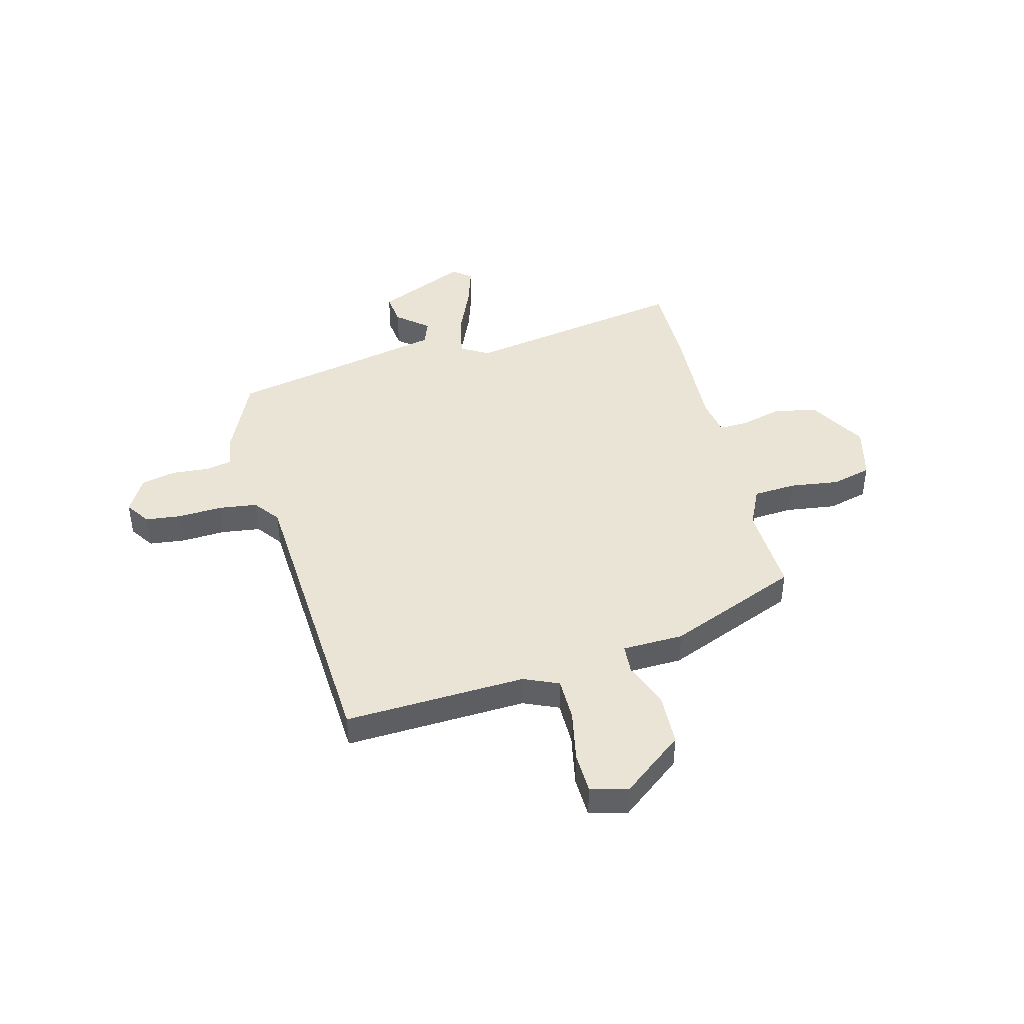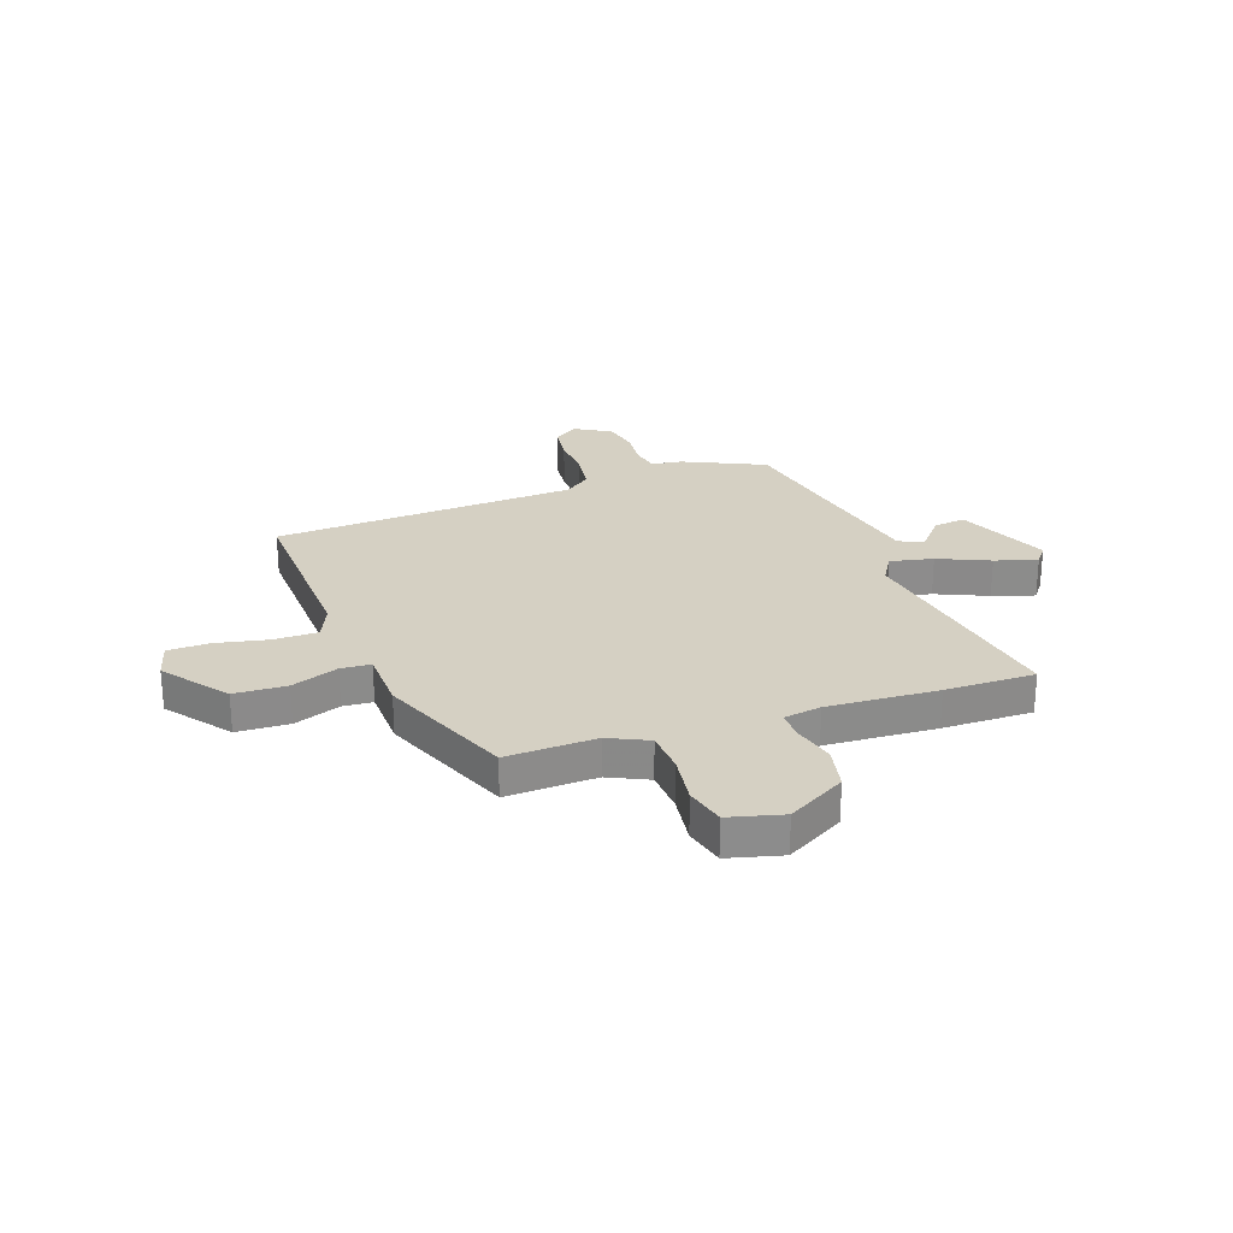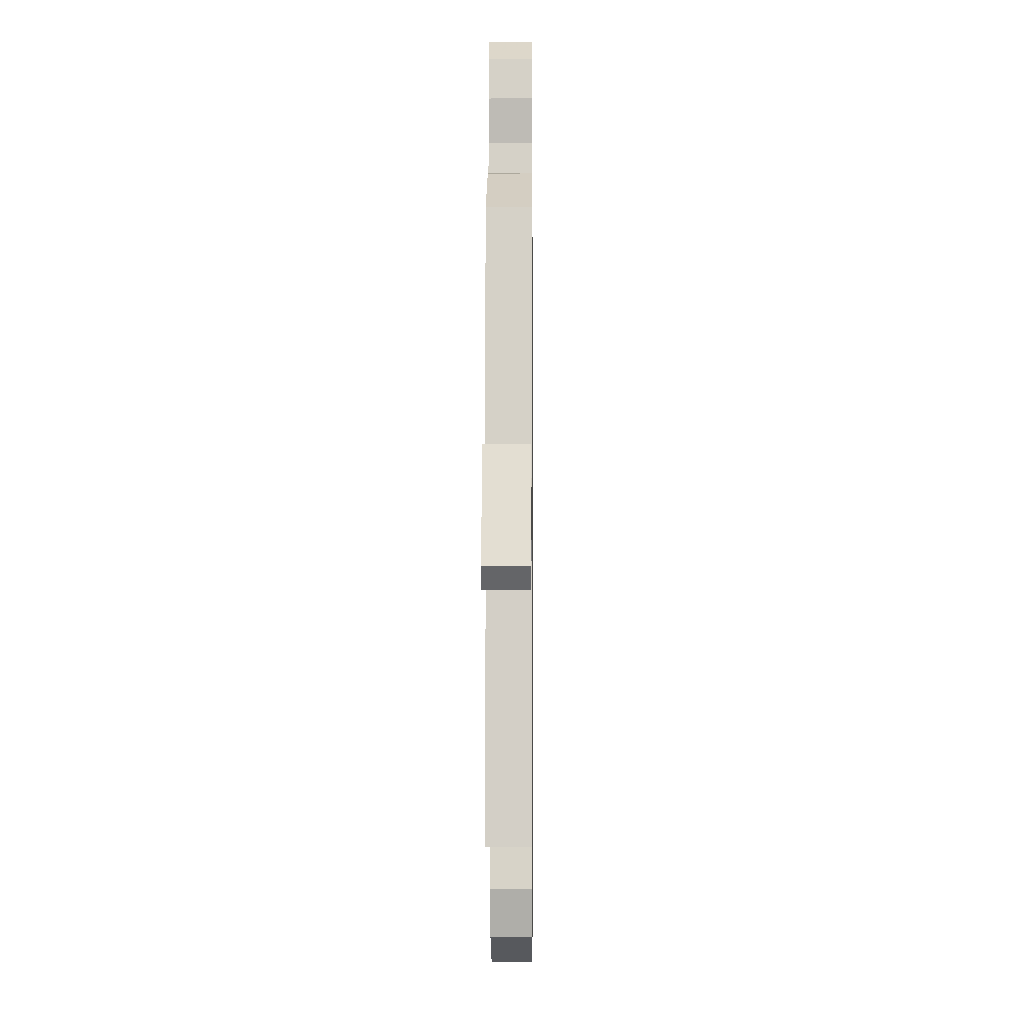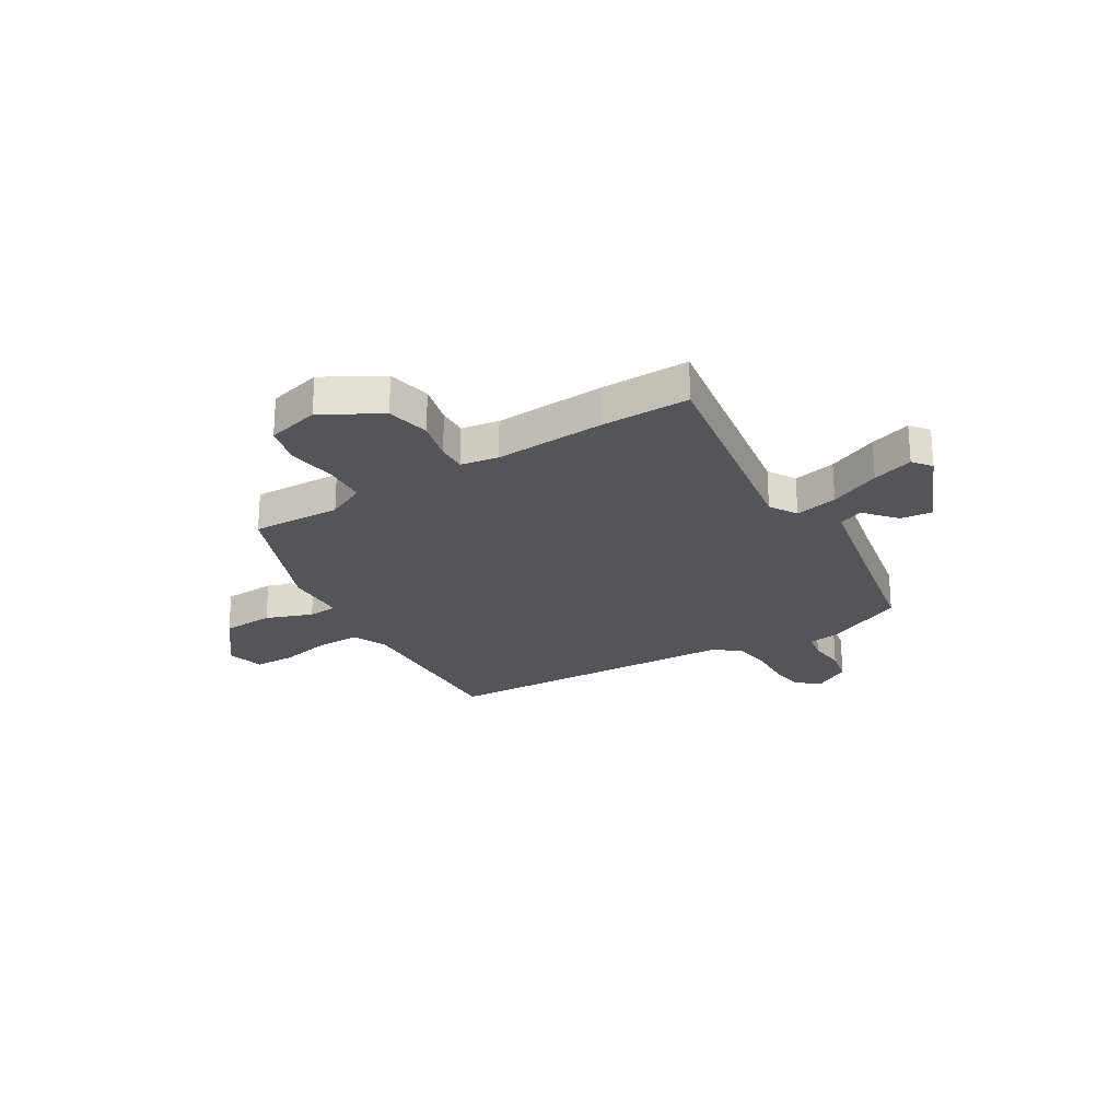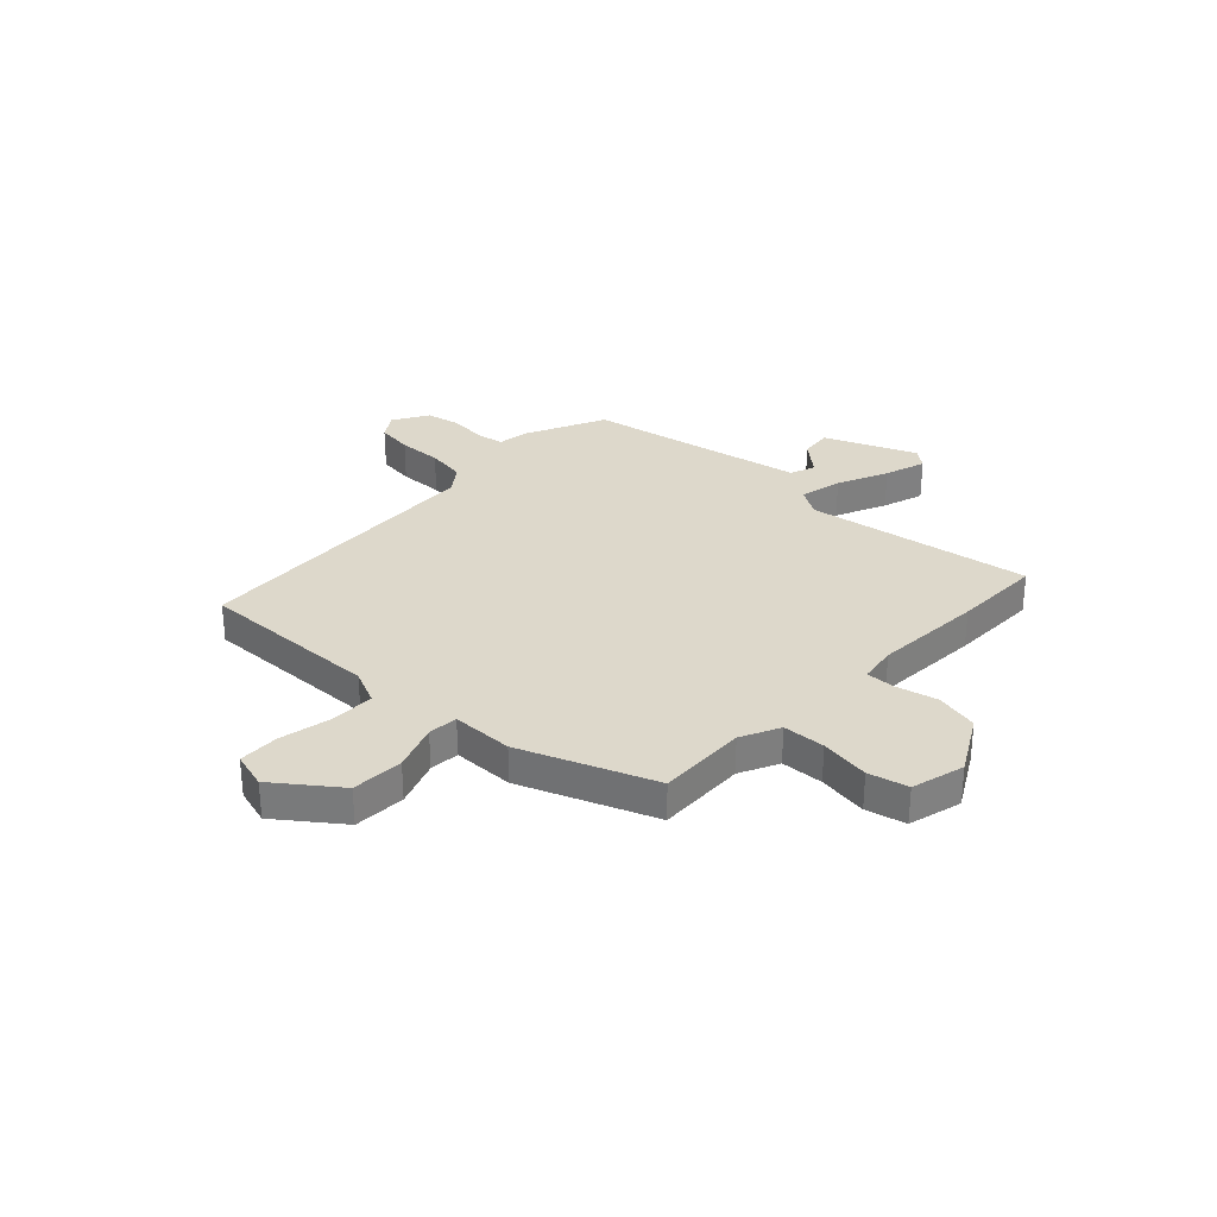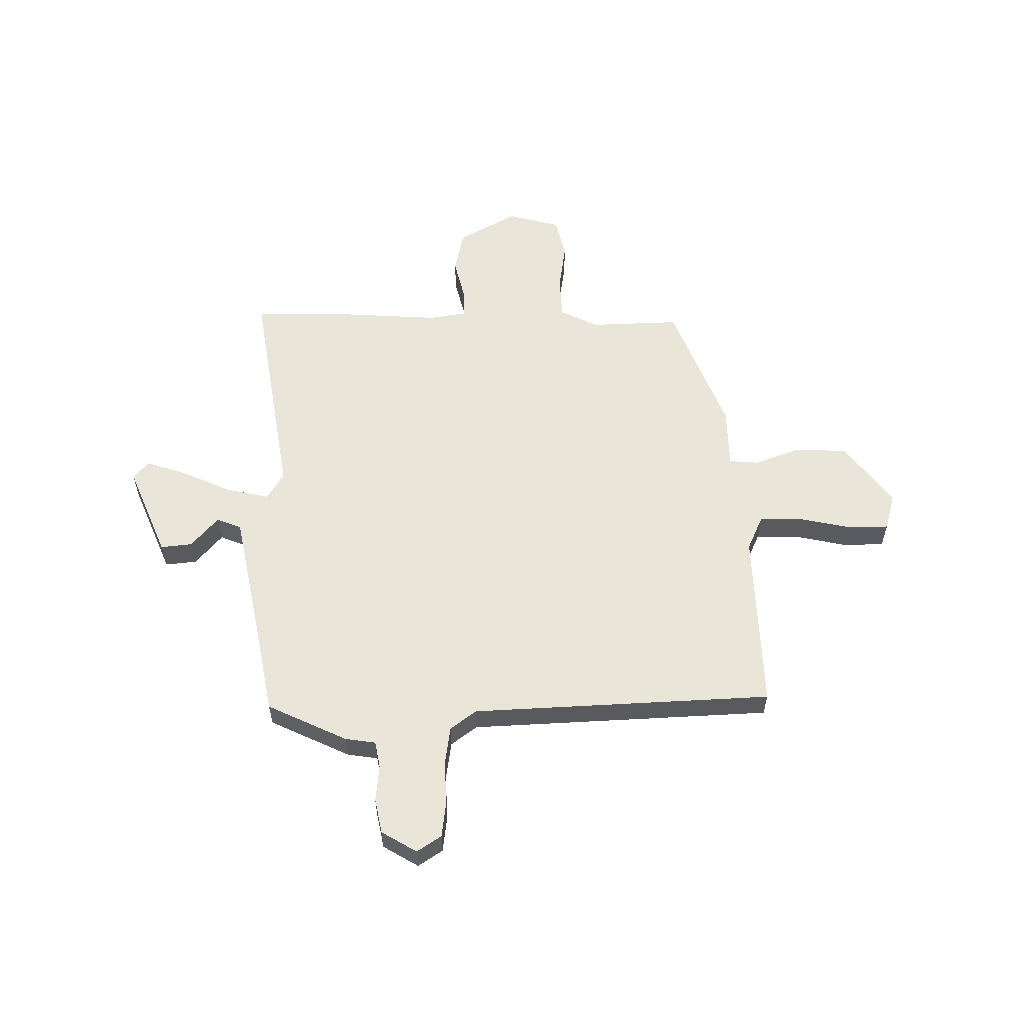
<metadata>
{"format":"obj","ext":"obj","renderer":"f3d","projection":"perspective","resolution":1024,"background":"white","views":[{"elev":43.7,"azim":75.3,"up":"+Y"},{"elev":26.1,"azim":160.7,"up":"+Y"},{"elev":0.7,"azim":-89.4,"up":"+Z"},{"elev":-24.2,"azim":-148.4,"up":"+Y"},{"elev":31.1,"azim":134.0,"up":"+Y"},{"elev":57.9,"azim":-0.1,"up":"+Y"}]}
</metadata>
<code>
v 0.526 0.07 0.444
v 0.512 0.07 0.101
v 0.541 0.07 0.035
v 0.624 0.07 0.035
v 0.722 0.07 0.055
v 0.799 0.07 0.053
v 0.818 0.07 -0.017
v 0.728 0.07 -0.134
v 0.63 0.07 -0.138
v 0.542 0.07 -0.105
v 0.486 0.07 -0.109
v 0.483 0.07 -0.225
v 0.382 0.07 -0.475
v 0.213 0.07 -0.468
v 0.139 0.07 -0.503
v 0.134 0.07 -0.583
v 0.147 0.07 -0.677
v 0.128 0.07 -0.752
v 0.027 0.07 -0.778
v -0.082 0.07 -0.715
v -0.099 0.07 -0.633
v -0.079 0.07 -0.555
v -0.077 0.07 -0.5
v -0.148 0.07 -0.488
v -0.355 0.07 -0.499
v -0.524 0.07 -0.5
v -0.451 0.07 -0.074
v -0.482 0.07 -0.022
v -0.563 0.07 -0.039
v -0.659 0.07 -0.081
v -0.737 0.07 -0.106
v -0.764 0.07 -0.071
v -0.69 0.07 0.1
v -0.63 0.07 0.093
v -0.58 0.07 0.034
v -0.533 0.07 0.052
v -0.486 0.07 0.275
v -0.448 0.07 0.464
v -0.296 0.07 0.534
v -0.238 0.07 0.542
v -0.228 0.07 0.592
v -0.234 0.07 0.662
v -0.22 0.07 0.728
v -0.153 0.07 0.767
v -0.107 0.07 0.736
v -0.099 0.07 0.668
v -0.103 0.07 0.585
v -0.093 0.07 0.512
v -0.044 0.07 0.475
v 0.526 0 0.444
v 0.512 0 0.101
v 0.541 0 0.035
v 0.624 0 0.035
v 0.722 0 0.055
v 0.799 0 0.053
v 0.818 0 -0.017
v 0.728 0 -0.134
v 0.63 0 -0.138
v 0.542 0 -0.105
v 0.486 0 -0.109
v 0.483 0 -0.225
v 0.382 0 -0.475
v 0.213 0 -0.468
v 0.139 0 -0.503
v 0.134 0 -0.583
v 0.147 0 -0.677
v 0.128 0 -0.752
v 0.027 0 -0.778
v -0.082 0 -0.715
v -0.099 0 -0.633
v -0.079 0 -0.555
v -0.077 0 -0.5
v -0.148 0 -0.488
v -0.355 0 -0.499
v -0.524 0 -0.5
v -0.451 0 -0.074
v -0.482 0 -0.022
v -0.563 0 -0.039
v -0.659 0 -0.081
v -0.737 0 -0.106
v -0.764 0 -0.071
v -0.69 0 0.1
v -0.63 0 0.093
v -0.58 0 0.034
v -0.533 0 0.052
v -0.486 0 0.275
v -0.448 0 0.464
v -0.296 0 0.534
v -0.238 0 0.542
v -0.228 0 0.592
v -0.234 0 0.662
v -0.22 0 0.728
v -0.153 0 0.767
v -0.107 0 0.736
v -0.099 0 0.668
v -0.103 0 0.585
v -0.093 0 0.512
v -0.044 0 0.475
f 45 46 47
f 44 45 47
f 43 44 47
f 42 43 47
f 41 42 47
f 40 41 47 48
f 40 48 49
f 39 40 49
f 38 39 49
f 37 38 49
f 33 34 35
f 32 33 35
f 31 32 35
f 30 31 35
f 29 30 35
f 28 29 35 36
f 24 25 26 27
f 23 24 27 28
f 20 21 22
f 19 20 22
f 18 19 22
f 17 18 22
f 16 17 22
f 15 16 22 23
f 49 1 2
f 37 49 2
f 36 37 2
f 28 36 2
f 23 28 2
f 15 23 2
f 14 15 2
f 8 9 10
f 7 8 10
f 6 7 10
f 5 6 10
f 4 5 10
f 3 4 10 11
f 14 2 3 11
f 11 12 13 14
f 96 95 94
f 96 94 93
f 96 93 92
f 96 92 91
f 96 91 90
f 97 96 90 89
f 98 97 89
f 98 89 88
f 98 88 87
f 98 87 86
f 84 83 82
f 84 82 81
f 84 81 80
f 84 80 79
f 84 79 78
f 85 84 78 77
f 76 75 74 73
f 77 76 73 72
f 71 70 69
f 71 69 68
f 71 68 67
f 71 67 66
f 71 66 65
f 72 71 65 64
f 51 50 98
f 51 98 86
f 51 86 85
f 51 85 77
f 51 77 72
f 51 72 64
f 51 64 63
f 59 58 57
f 59 57 56
f 59 56 55
f 59 55 54
f 59 54 53
f 60 59 53 52
f 60 52 51 63
f 63 62 61 60
f 1 50 51 2
f 2 51 52 3
f 3 52 53 4
f 4 53 54 5
f 5 54 55 6
f 6 55 56 7
f 7 56 57 8
f 8 57 58 9
f 9 58 59 10
f 10 59 60 11
f 11 60 61 12
f 12 61 62 13
f 13 62 63 14
f 14 63 64 15
f 15 64 65 16
f 16 65 66 17
f 17 66 67 18
f 18 67 68 19
f 19 68 69 20
f 20 69 70 21
f 21 70 71 22
f 22 71 72 23
f 23 72 73 24
f 24 73 74 25
f 25 74 75 26
f 26 75 76 27
f 27 76 77 28
f 28 77 78 29
f 29 78 79 30
f 30 79 80 31
f 31 80 81 32
f 32 81 82 33
f 33 82 83 34
f 34 83 84 35
f 35 84 85 36
f 36 85 86 37
f 37 86 87 38
f 38 87 88 39
f 39 88 89 40
f 40 89 90 41
f 41 90 91 42
f 42 91 92 43
f 43 92 93 44
f 44 93 94 45
f 45 94 95 46
f 46 95 96 47
f 47 96 97 48
f 48 97 98 49
f 49 98 50 1

</code>
